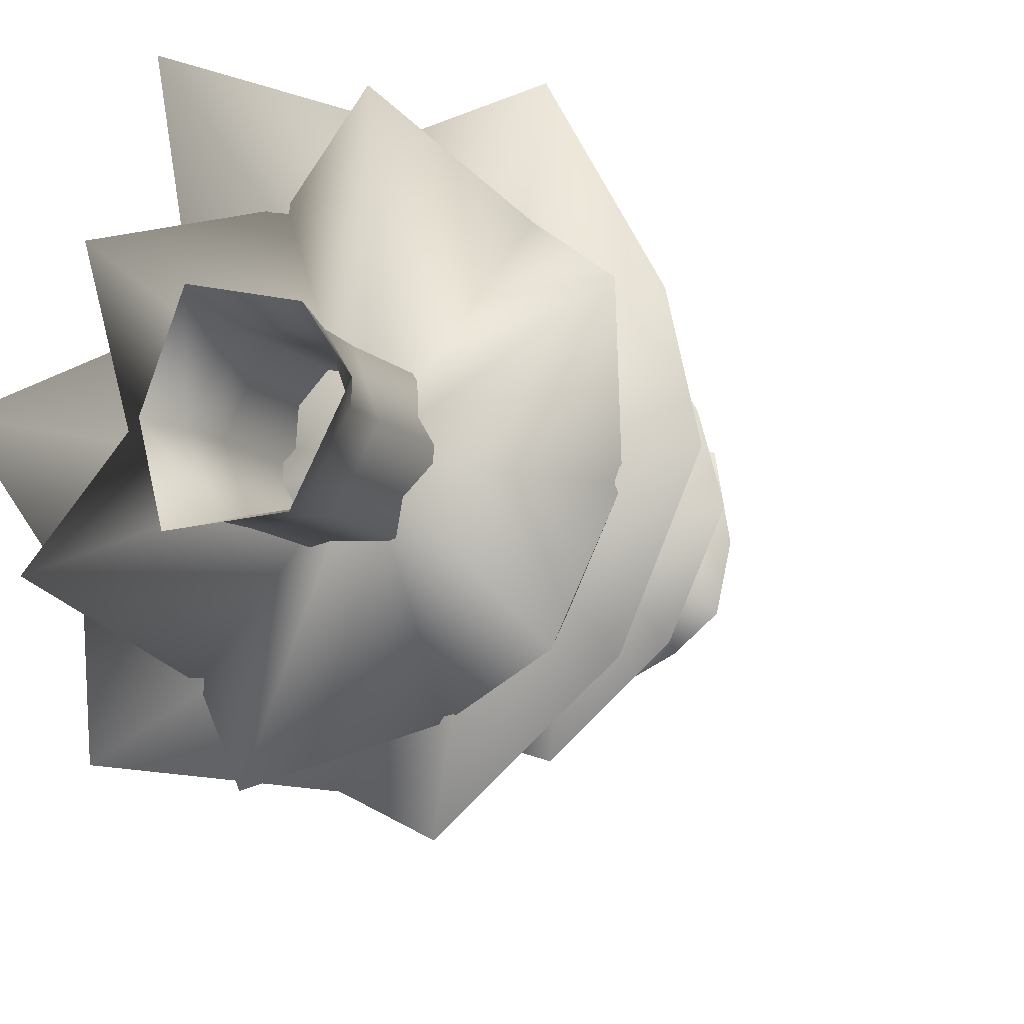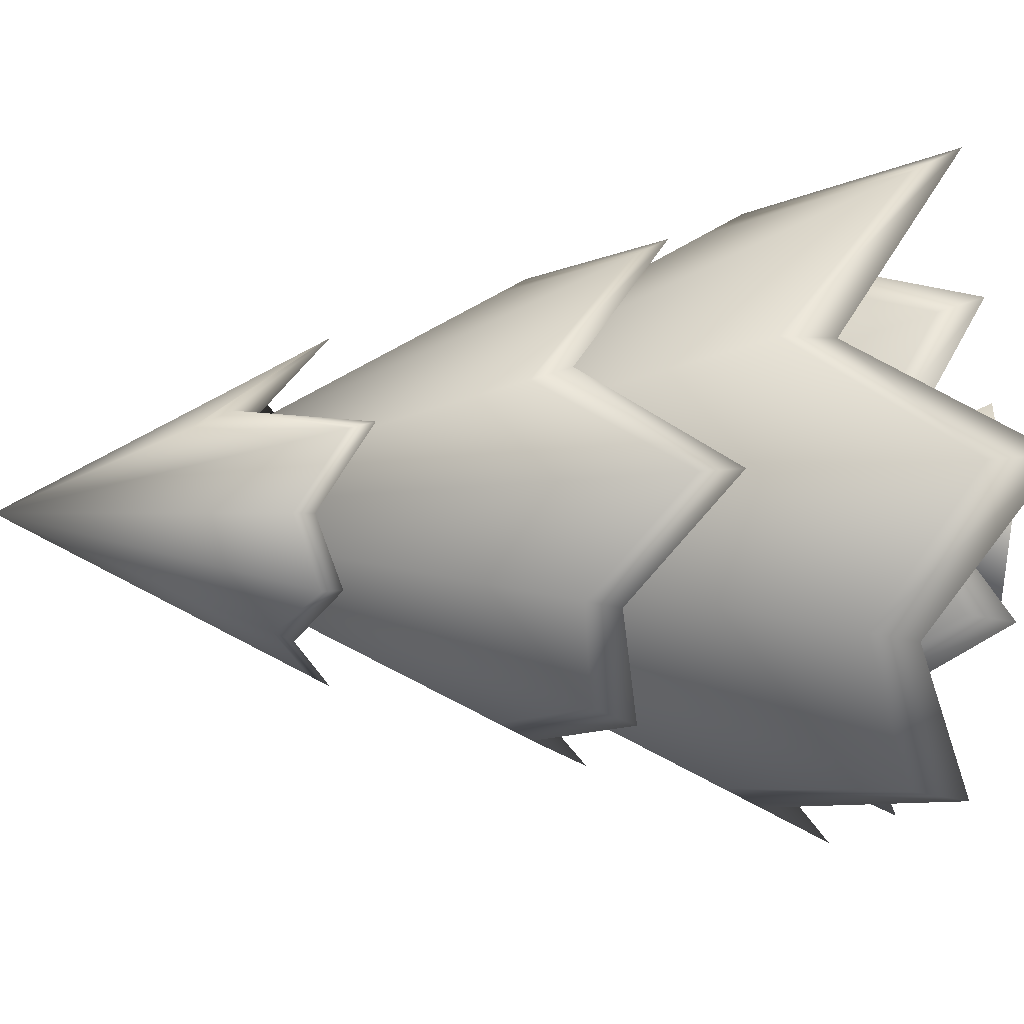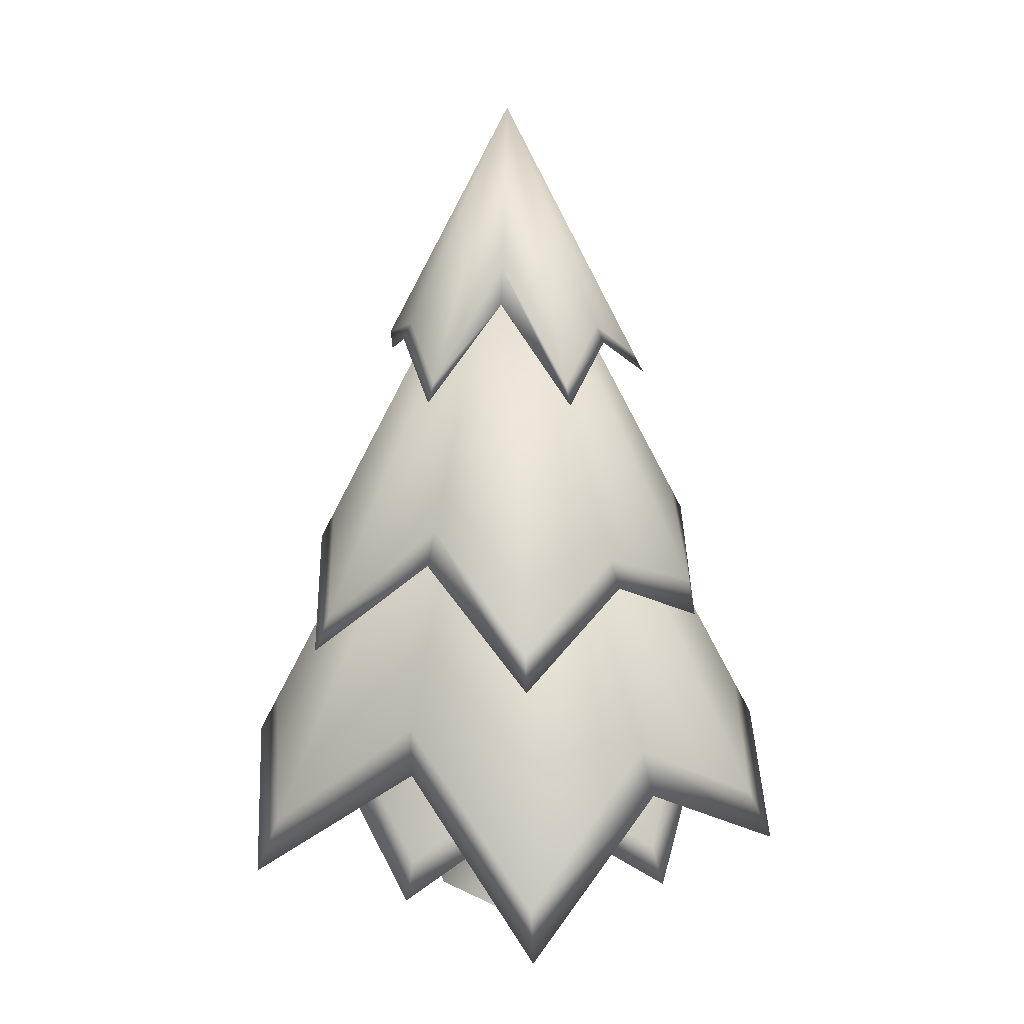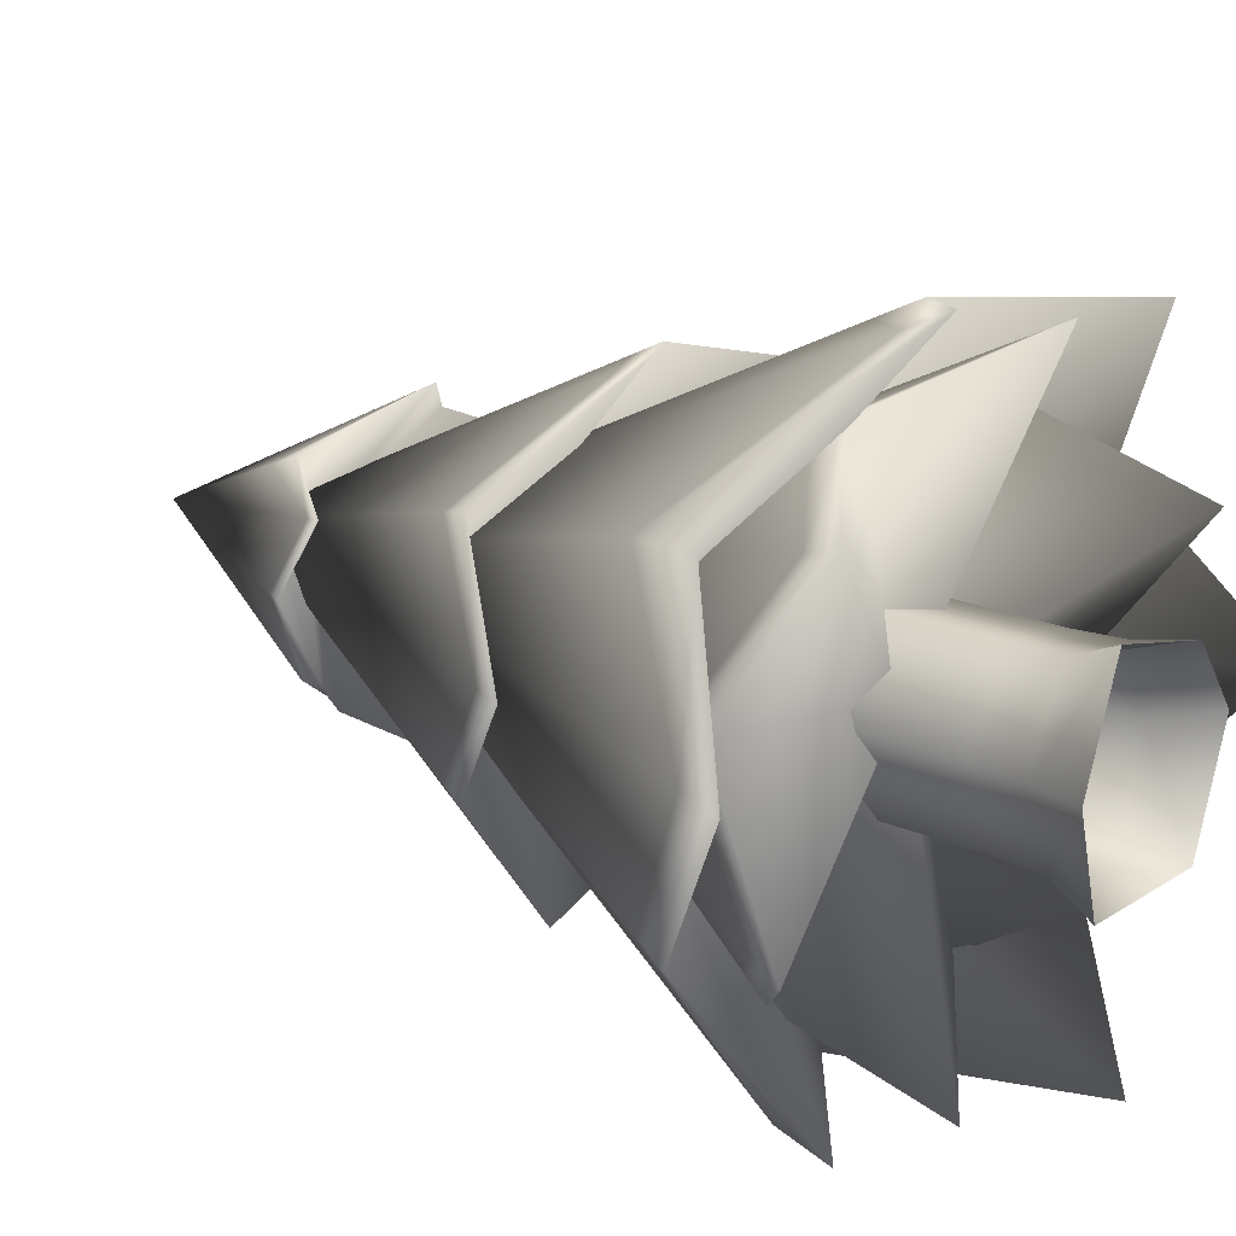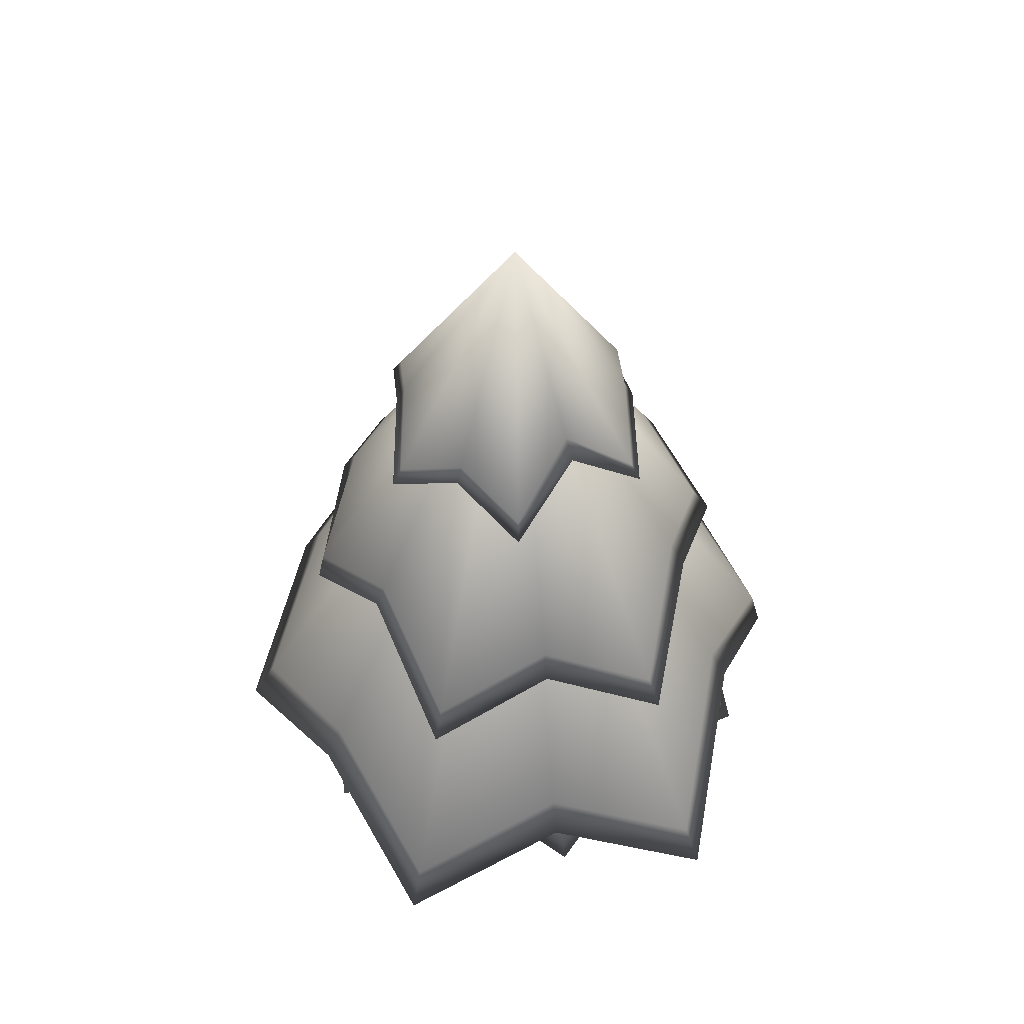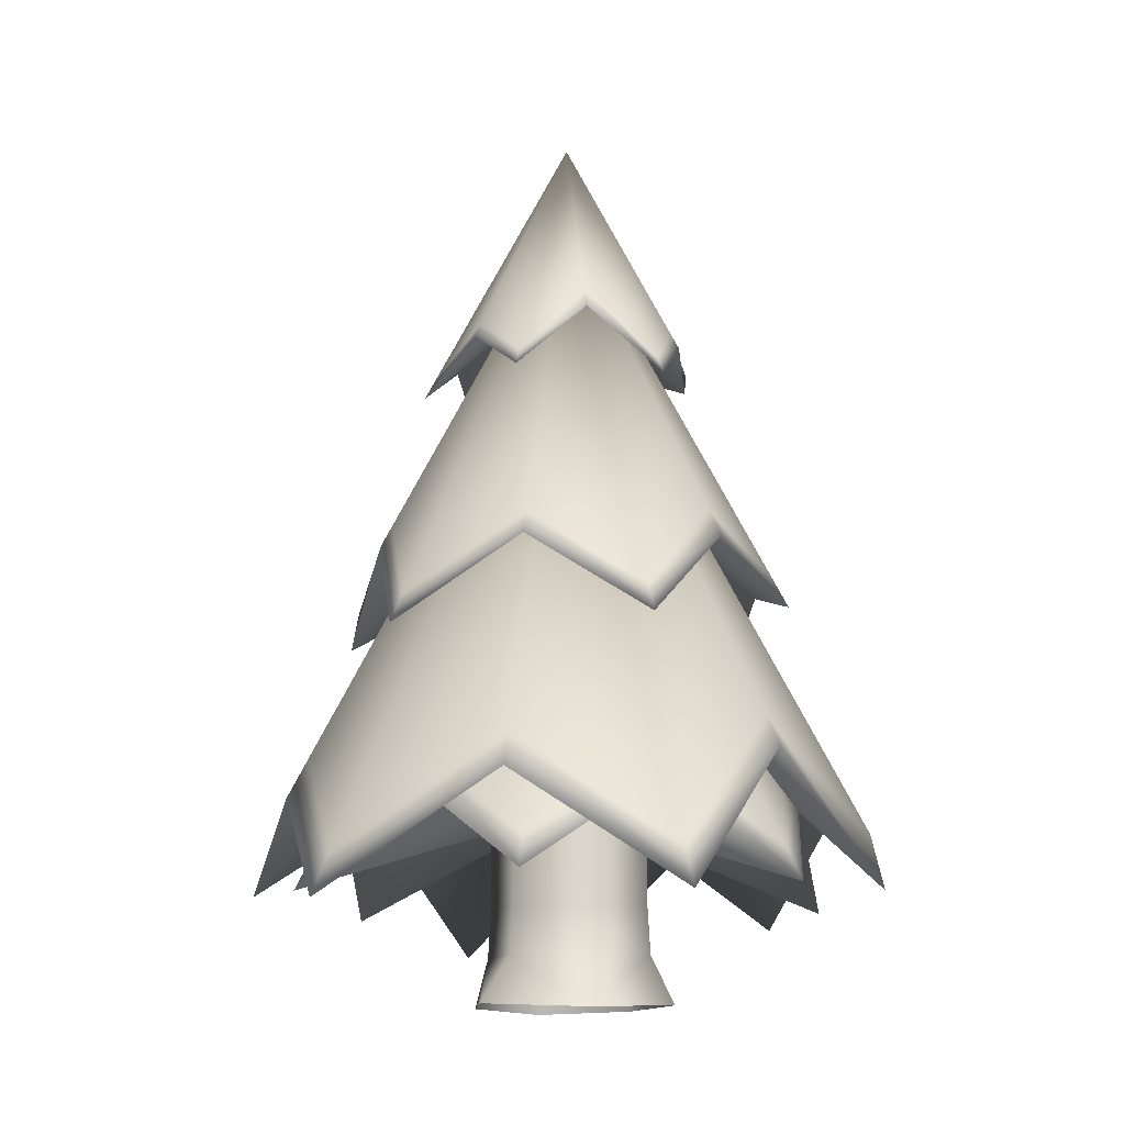
<metadata>
{"format":"obj","ext":"obj","renderer":"f3d","projection":"perspective","resolution":1024,"background":"white","views":[{"elev":-11.4,"azim":26.5,"up":"+Z"},{"elev":0.3,"azim":-110.5,"up":"+Z"},{"elev":20.3,"azim":-26.3,"up":"+Y"},{"elev":19.9,"azim":-51.0,"up":"+Z"},{"elev":57.6,"azim":118.5,"up":"+Y"},{"elev":-14.4,"azim":139.7,"up":"+Y"}]}
</metadata>
<code>
o Tree2_Cylinder.024
v -0.2043 -0.1187 0.4422
v -0.1402 1.812 0.3297
v -0.3752 -0.1187 -0
v -0.3084 1.812 -0
v -0.2738 -0.1187 -0.4001
v -0.1865 1.812 -0.3234
v 0.2335 -0.1445 -0.3833
v 0.1505 1.787 -0.315
v 0.4468 -0.1187 0.04633
v 0.3084 1.812 0
v 0.2548 -0.1187 0.3243
v 0.2076 1.812 0.277
v -0.1402 0.3125 0.3297
v -0.3084 0.3125 -0
v -0.1865 0.3125 -0.3234
v 0.1505 0.2867 -0.315
v 0.3084 0.3125 0
v 0.2076 0.3125 0.277
v -0.149 0.09688 0.3385
v -0.3209 0.09688 -0
v -0.1953 0.09688 -0.3322
v 0.1593 0.07109 -0.3238
v 0.3209 0.09688 0
v 0.2164 0.09688 0.2858
v -5e-06 1.701 2e-06
v -5e-06 3.194 2e-06
v -0.5709 0.2283 1.429
v -0.831 0.9034 0.6544
v -1.471 0.3281 0.2125
v -1.181 0.7418 -0.472
v -0.8666 0.36 -1.101
v -0.1698 0.9042 -1.176
v 0.5709 0.2283 -1.429
v 0.9994 0.7418 -0.7869
v 1.523 0.2283 -0.2199
v 1.181 0.7418 0.472
v 0.898 0.3958 1.14
v 0.1756 0.8254 1.216
v -0.5311 0.435 1.329
v -0.8347 1.146 0.6573
v -1.351 0.5633 0.1951
v -1.099 0.9127 -0.4391
v -0.8311 0.6043 -1.055
v -0.1582 1.06 -1.096
v 0.5311 0.435 -1.329
v 0.9297 0.9127 -0.7321
v 1.416 0.435 -0.2046
v 1.099 0.9127 0.4391
v 0.8268 0.6175 1.05
v 0.1612 1.02 1.116
v -5e-06 3.274 2e-06
v -5e-06 3.918 2e-06
v -5e-06 2.638 0.6641
v -0.2177 3.079 0.3771
v -0.5751 2.638 0.332
v -0.5491 2.86 2e-06
v -0.4878 2.735 -0.2816
v -0.2746 2.86 -0.4755
v -5e-06 2.638 -0.6641
v 0.2493 2.957 -0.4318
v 0.5751 2.638 -0.332
v 0.5491 2.86 2e-06
v 0.5751 2.638 0.332
v 0.2745 2.86 0.4755
v -5e-06 2.727 0.6178
v -0.1771 3.236 0.3067
v -0.535 2.727 0.3089
v -0.5108 2.933 2e-06
v -0.4944 2.818 -0.2855
v -0.2554 2.933 -0.4424
v -5e-06 2.727 -0.6178
v 0.2214 3.065 -0.3835
v 0.535 2.727 -0.3089
v 0.5108 2.933 2e-06
v 0.535 2.727 0.3089
v 0.2554 2.933 0.4424
v -5e-06 2.491 2e-06
v -5e-06 3.584 2e-06
v -0.4166 1.414 1.046
v -0.6814 1.911 0.5377
v -1.114 1.414 0.1621
v -0.8646 1.79 -0.3445
v -0.627 1.633 -0.7946
v -0.1286 1.861 -0.8841
v 0.4166 1.414 -1.046
v 0.7306 1.79 -0.5766
v 1.114 1.414 -0.1621
v 0.8139 1.895 0.3242
v 0.6284 1.52 0.7963
v 0.134 1.79 0.921
v -0.3876 1.565 0.9728
v -0.6213 2.058 0.4903
v -1.036 1.565 0.1508
v -0.8044 1.915 -0.3205
v -0.5748 1.795 -0.7284
v -0.1184 1.998 -0.8139
v 0.3876 1.565 -0.9728
v 0.6797 1.915 -0.5364
v 1.036 1.565 -0.1508
v 0.768 1.99 0.306
v 0.6086 1.69 0.7713
v 0.1247 1.915 0.8568
v -5e-06 0.7464 2e-06
v -5e-06 2.737 2e-06
v -0.94 0.3379 0.8155
v -1.01 0.7532 0.1953
v -1.176 0.3379 -0.4063
v -0.6743 0.7532 -0.7772
v -0.2362 0.3379 -1.222
v 0.3359 0.7532 -0.9725
v 0.94 0.3379 -0.8155
v 1.01 0.7532 -0.1953
v 1.176 0.3379 0.4063
v 0.6743 0.7532 0.7772
v 0.2362 0.3379 1.222
v -0.336 0.7532 0.9725
v -0.8745 0.5051 0.7586
v -0.9398 0.8915 0.1817
v -1.094 0.5051 -0.378
v -0.6273 0.8915 -0.723
v -0.2198 0.5051 -1.137
v 0.3125 0.8915 -0.9047
v 0.8744 0.5051 -0.7586
v 0.9398 0.8915 -0.1817
v 1.094 0.5051 0.378
v 0.6273 0.8915 0.723
v 0.2198 0.5051 1.137
v -0.3125 0.8915 0.9048
f 18 13 19 24
f 13 2 4 14
f 14 4 6 15
f 21 15 16 22
f 16 8 10 17
f 17 10 12 18
f 11 24 19 1
f 23 17 18 24
f 22 16 17 23
f 20 14 15 21
f 19 13 14 20
f 21 22 7 5
f 1 19 20 3
f 3 20 21 5
f 6 8 16 15
f 7 22 23 9
f 9 23 24 11
f 18 12 2 13
f 39 26 40
f 40 26 41
f 41 26 42
f 42 26 43
f 43 26 44
f 44 26 45
f 45 26 46
f 46 26 47
f 47 26 48
f 48 26 49
f 49 26 50
f 50 26 39
f 25 27 28
f 25 28 29
f 25 29 30
f 25 30 31
f 25 31 32
f 25 32 33
f 25 33 34
f 25 34 35
f 25 35 36
f 25 36 37
f 25 37 38
f 25 38 27
f 38 50 39 27
f 37 49 50 38
f 36 48 49 37
f 35 47 48 36
f 34 46 47 35
f 33 45 46 34
f 32 44 45 33
f 31 43 44 32
f 30 42 43 31
f 29 41 42 30
f 28 40 41 29
f 27 39 40 28
f 65 52 66
f 66 52 67
f 67 52 68
f 68 52 69
f 69 52 70
f 70 52 71
f 71 52 72
f 72 52 73
f 73 52 74
f 74 52 75
f 75 52 76
f 76 52 65
f 51 53 54
f 51 54 55
f 51 55 56
f 51 56 57
f 51 57 58
f 51 58 59
f 51 59 60
f 51 60 61
f 51 61 62
f 51 62 63
f 51 63 64
f 51 64 53
f 64 76 65 53
f 63 75 76 64
f 62 74 75 63
f 61 73 74 62
f 60 72 73 61
f 59 71 72 60
f 58 70 71 59
f 57 69 70 58
f 56 68 69 57
f 55 67 68 56
f 54 66 67 55
f 53 65 66 54
f 91 78 92
f 92 78 93
f 93 78 94
f 94 78 95
f 95 78 96
f 96 78 97
f 97 78 98
f 98 78 99
f 99 78 100
f 100 78 101
f 101 78 102
f 102 78 91
f 77 79 80
f 77 80 81
f 77 81 82
f 77 82 83
f 77 83 84
f 77 84 85
f 77 85 86
f 77 86 87
f 77 87 88
f 77 88 89
f 77 89 90
f 77 90 79
f 90 102 91 79
f 89 101 102 90
f 88 100 101 89
f 87 99 100 88
f 86 98 99 87
f 85 97 98 86
f 84 96 97 85
f 83 95 96 84
f 82 94 95 83
f 81 93 94 82
f 80 92 93 81
f 79 91 92 80
f 117 104 118
f 118 104 119
f 119 104 120
f 120 104 121
f 121 104 122
f 122 104 123
f 123 104 124
f 124 104 125
f 125 104 126
f 126 104 127
f 127 104 128
f 128 104 117
f 103 105 106
f 103 106 107
f 103 107 108
f 103 108 109
f 103 109 110
f 103 110 111
f 103 111 112
f 103 112 113
f 103 113 114
f 103 114 115
f 103 115 116
f 103 116 105
f 116 128 117 105
f 115 127 128 116
f 114 126 127 115
f 113 125 126 114
f 112 124 125 113
f 111 123 124 112
f 110 122 123 111
f 109 121 122 110
f 108 120 121 109
f 107 119 120 108
f 106 118 119 107
f 105 117 118 106

</code>
